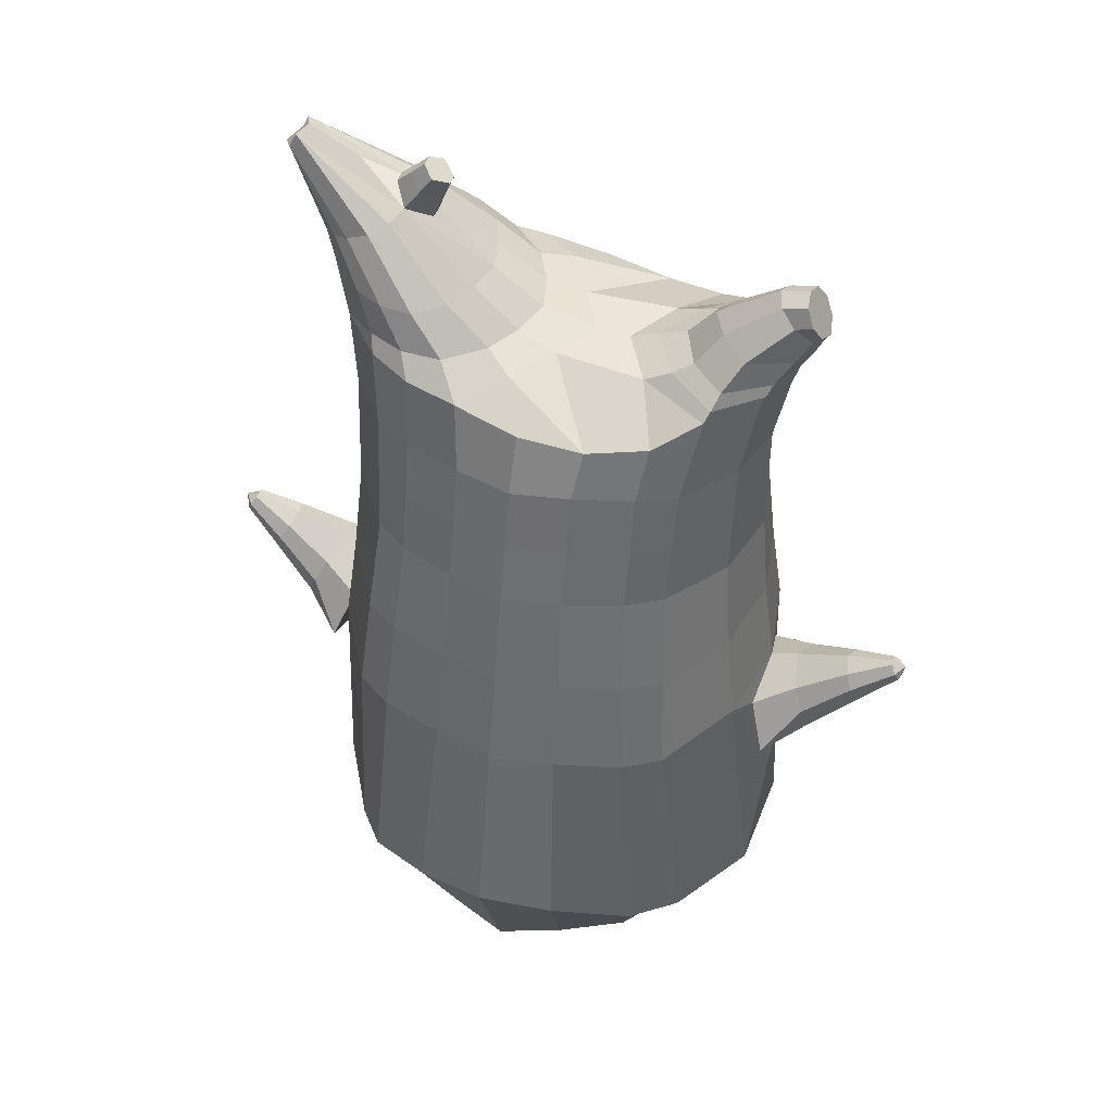
<metadata>
{"format":"obj","ext":"obj","renderer":"f3d","projection":"perspective","resolution":1024,"background":"white","views":[{"elev":47.4,"azim":-160.4,"up":"+Y"}]}
</metadata>
<code>
o korok
v 0 -0.7551 0.2213
v 0 0.6735 0.1949
v -0.2311 -0.7074 0.222
v -0.2624 0.6785 0.1479
v -0.3009 -0.7124 0.2056
v -0.3536 0.7335 0.09496
v -0.3891 -0.7425 0.161
v -0.4419 0.7235 0.002086
v -0.4275 -0.7993 0.0704
v -0.48 0.7135 -0.1
v -0.3959 -0.8583 -0.02529
v -0.4419 0.7235 -0.2021
v -0.3041 -0.9009 -0.1285
v -0.3536 0.7335 -0.295
v -0.2351 -0.9178 -0.1971
v -0.2624 0.6785 -0.3479
v -0 -0.9174 -0.3697
v -0 0.6735 -0.3949
v 0 0.5591 0.2428
v -0.2452 0.5591 0.1795
v -0.3246 0.5591 0.1424
v -0.4157 0.5591 0.03118
v -0.45 0.5591 -0.1
v -0.4157 0.5591 -0.2312
v -0.3246 0.5591 -0.3424
v -0.2452 0.5591 -0.3795
v -0 0.5591 -0.4428
v 0 0.2999 0.3
v -0.2452 0.2999 0.2303
v -0.3182 0.2999 0.1864
v -0.4157 0.2999 0.05499
v -0.45 0.2999 -0.1
v -0.4157 0.2999 -0.255
v -0.3182 0.2999 -0.3864
v -0.2452 0.2999 -0.4303
v -0 0.2999 -0.505
v 0 -0.1177 0.365
v -0.2724 -0.1061 0.2564
v -0.3536 -0.1079 0.2029
v -0.4953 -0.1189 -0.1
v -0.3536 -0.1296 -0.4659
v -0.2724 -0.1285 -0.5171
v -0 -0.1186 -0.5956
v -0.161 -0.7562 0.1689
v -0.09506 -0.816 0.0351
v -0.1654 -0.8806 -0.09087
v 0 -0.4766 0.3362
v -0.2724 -0.4845 0.2571
v -0.3536 -0.4882 0.2149
v -0.5225 -0.6382 -0.0563
v -0.3986 -0.7022 -0.4277
v -0.3147 -0.6443 -0.5399
v -0 -0.5295 -0.6805
v 0 -0.6503 0.2902
v -0.2586 -0.557 0.265
v -0.3356 -0.5466 0.2314
v -0.4487 -0.6042 0.125
v -0.4945 -0.6984 -0.002071
v -0.4668 -0.7897 -0.1421
v -0.3365 -0.8648 -0.2908
v -0.2594 -0.8853 -0.3786
v -0 -0.8762 -0.5167
v 0 -0.6043 0.3129
v -0.2656 -0.5252 0.2673
v -0.3447 -0.5172 0.2271
v -0.4604 -0.5773 0.1096
v -0.5122 -0.6721 -0.02754
v -0.4824 -0.7663 -0.1778
v -0.3447 -0.8406 -0.334
v -0.2656 -0.8549 -0.4243
v -0 -0.8373 -0.5582
v -0.2744 -0.8531 0.1721
v -0.3169 -0.8624 0.1346
v -0.335 -0.8758 0.08855
v -0.3218 -0.8902 0.04012
v -0.2838 -0.9023 -0.00277
v -0.1771 -0.8975 0.01626
v -0.1704 -0.8652 0.1381
v -0.1564 -0.8812 0.07481
v -0.2701 -0.9105 0.1247
v -0.2825 -0.915 0.1023
v -0.273 -0.9204 0.07772
v -0.2431 -0.9252 0.05606
v -0.178 -0.9185 0.09425
v -0.2952 -0.7667 0.2005
v -0.3008 -0.9036 -0.0638
v -0.3623 -0.8713 0.01025
v -0.3846 -0.8328 0.08324
v -0.166 -0.8795 -0.05268
v -0.3593 -0.7962 0.152
v -0.16 -0.7912 0.158
v -0.1221 -0.8332 0.04809
v -0.1982 -0.8599 0.1543
v -0.2452 -0.854 0.1699
v -0.2062 -0.9006 0.005504
v -0.2544 -0.9027 -0.003296
v -0.2009 -0.9108 0.1292
v -0.2285 -0.9078 0.1395
v -0.2164 -0.9313 0.1074
v -0.205 -0.9239 0.0645
v -0.2484 -0.7653 0.2027
v -0.2011 -0.7699 0.1855
v -0.2067 -0.8939 -0.07673
v -0.2541 -0.9051 -0.08077
v -0.1155 -0.7464 0.2114
v -0.1362 0.6585 0.1807
v -0.1226 0.5591 0.2162
v -0.1226 0.2999 0.2726
v -0.1362 -0.1177 0.3264
v -0.1362 -0.497 0.3028
v -0.1294 -0.6257 0.2798
v -0.1328 -0.5864 0.2944
v -0.1182 -0.9218 -0.2973
v -0.1362 0.6585 -0.3807
v -0.1226 0.5591 -0.4162
v -0.1226 0.2999 -0.4726
v -0.1362 -0.123 -0.5604
v -0.1573 -0.5596 -0.6405
v -0.1298 -0.8746 -0.4641
v -0.1328 -0.838 -0.507
v -0.5283 -0.3479 -0.1302
v -0.6328 -0.2677 -0.09496
v -0.5512 -0.1067 -0.09296
v -0.6136 -0.2327 -0.1762
v -0.5925 -0.1874 -0.1876
v -0.5927 -0.1883 0.001666
v -0.6136 -0.2328 -0.009724
v -0.7107 -0.147 -0.1403
v -0.6908 -0.1125 -0.1521
v -0.7204 -0.1638 -0.09296
v -0.6657 -0.069 -0.09296
v -0.6908 -0.1125 -0.03382
v -0.7107 -0.147 -0.04567
v -0.7874 -0.07976 -0.1119
v -0.778 -0.06355 -0.1166
v -0.7898 -0.08404 -0.09296
v -0.767 -0.0444 -0.09296
v -0.778 -0.06355 -0.06931
v -0.7874 -0.07976 -0.07404
v -0.7957 -0.05425 -0.09296
v -0.5698 -0.1417 -0.1625
v -0.6758 -0.08645 -0.1313
v -0.7675 -0.04532 -0.1053
v -0.478 -0.1795 0.005238
v -0.5705 -0.1427 -0.022
v -0.6758 -0.08645 -0.05323
v -0.7675 -0.04532 -0.07925
v -0.5035 -0.271 0.03091
v -0.1362 -0.3753 0.2885
v 0 -0.3105 0.329
v -0.4655 -0.5502 0.09848
v -0.4593 -0.1196 0.09134
v -0.5231 -0.2797 -0.2523
v -0.4846 -0.179 -0.2053
v -0.4593 -0.1196 -0.2913
v -0.5079 -0.7095 -0.2392
v 0.2311 -0.7074 0.222
v 0.2474 0.716 0.161
v 0.3009 -0.7124 0.2056
v 0.3386 0.7235 0.115
v 0.3891 -0.7425 0.161
v 0.4293 0.726 0.0194
v 0.4275 -0.7993 0.0704
v 0.4614 0.716 -0.1
v 0.3959 -0.8583 -0.02529
v 0.3041 -0.9009 -0.1285
v 0.3386 0.7235 -0.315
v 0.2351 -0.9178 -0.1971
v 0.2474 0.716 -0.361
v 0.2452 0.5591 0.1795
v 0.3246 0.5591 0.1424
v 0.4157 0.5591 0.03118
v 0.45 0.5591 -0.1
v 0.4157 0.5591 -0.2312
v 0.3246 0.5591 -0.3424
v 0.2452 0.5591 -0.3795
v 0.2452 0.2999 0.2303
v 0.3182 0.2999 0.1864
v 0.4157 0.2999 0.05499
v 0.45 0.2999 -0.1
v 0.4157 0.2999 -0.255
v 0.3182 0.2999 -0.3864
v 0.2452 0.2999 -0.4303
v 0.2724 -0.1061 0.2564
v 0.3536 -0.1079 0.2029
v 0.4953 -0.1189 -0.1
v 0.3536 -0.1296 -0.4659
v 0.2724 -0.1285 -0.5171
v 0.161 -0.7562 0.1689
v 0.09506 -0.816 0.0351
v 0.1654 -0.8806 -0.09087
v 0.2724 -0.4845 0.2571
v 0.3536 -0.4882 0.2149
v 0.5225 -0.6382 -0.0563
v 0.3986 -0.7022 -0.4277
v 0.3147 -0.6443 -0.5399
v 0.2586 -0.557 0.265
v 0.3356 -0.5466 0.2314
v 0.4487 -0.6042 0.125
v 0.4945 -0.6984 -0.002071
v 0.4668 -0.7897 -0.1421
v 0.3365 -0.8648 -0.2908
v 0.2594 -0.8853 -0.3786
v 0.2656 -0.5252 0.2673
v 0.3447 -0.5172 0.2271
v 0.4604 -0.5773 0.1096
v 0.5122 -0.6721 -0.02754
v 0.4824 -0.7663 -0.1778
v 0.3447 -0.8406 -0.334
v 0.2656 -0.8549 -0.4243
v 0.2744 -0.8531 0.1721
v 0.3169 -0.8624 0.1346
v 0.335 -0.8758 0.08855
v 0.3218 -0.8902 0.04012
v 0.2838 -0.9023 -0.00277
v 0.1771 -0.8975 0.01626
v 0.1704 -0.8652 0.1381
v 0.1564 -0.8812 0.07481
v 0.2701 -0.9105 0.1247
v 0.2825 -0.915 0.1023
v 0.273 -0.9204 0.07772
v 0.2431 -0.9252 0.05606
v 0.178 -0.9185 0.09425
v 0.2952 -0.7667 0.2005
v 0.3008 -0.9036 -0.0638
v 0.3623 -0.8713 0.01024
v 0.3846 -0.8328 0.08324
v 0.166 -0.8795 -0.05268
v 0.3593 -0.7962 0.152
v 0.16 -0.7912 0.158
v 0.1221 -0.8332 0.04809
v 0.1982 -0.8599 0.1543
v 0.2452 -0.854 0.1699
v 0.2062 -0.9006 0.005504
v 0.2544 -0.9027 -0.003296
v 0.2009 -0.9108 0.1292
v 0.2285 -0.9078 0.1395
v 0.2164 -0.9313 0.1074
v 0.205 -0.9239 0.0645
v 0.2484 -0.7653 0.2027
v 0.2011 -0.7699 0.1855
v 0.2067 -0.8939 -0.07673
v 0.2541 -0.9051 -0.08077
v 0.1155 -0.7464 0.2114
v 0.1362 0.7035 0.1807
v 0.1226 0.5591 0.2162
v 0.1226 0.2999 0.2726
v 0.1362 -0.1177 0.3264
v 0.1362 -0.497 0.3028
v 0.1294 -0.6257 0.2798
v 0.1328 -0.5864 0.2944
v 0.1182 -0.9218 -0.2973
v 0.1362 0.7035 -0.3807
v 0.1226 0.5591 -0.4162
v 0.1226 0.2999 -0.4726
v 0.1362 -0.123 -0.5604
v 0.1573 -0.5596 -0.6405
v 0.1298 -0.8746 -0.4641
v 0.1328 -0.838 -0.507
v 0.5283 -0.3479 -0.1302
v 0.6328 -0.2677 -0.09496
v 0.5512 -0.1067 -0.09296
v 0.6136 -0.2327 -0.1762
v 0.5925 -0.1874 -0.1876
v 0.5927 -0.1883 0.001666
v 0.6136 -0.2328 -0.009724
v 0.7107 -0.147 -0.1403
v 0.6908 -0.1125 -0.1521
v 0.7204 -0.1638 -0.09296
v 0.6657 -0.069 -0.09296
v 0.6908 -0.1125 -0.03382
v 0.7107 -0.147 -0.04567
v 0.7874 -0.07976 -0.1119
v 0.778 -0.06355 -0.1166
v 0.7898 -0.08404 -0.09296
v 0.767 -0.0444 -0.09296
v 0.778 -0.06355 -0.06931
v 0.7874 -0.07976 -0.07405
v 0.7957 -0.05425 -0.09296
v 0.5698 -0.1417 -0.1625
v 0.6758 -0.08645 -0.1313
v 0.7675 -0.04532 -0.1053
v 0.478 -0.1795 0.005238
v 0.5705 -0.1427 -0.022
v 0.6758 -0.08645 -0.05323
v 0.7675 -0.04532 -0.07925
v 0.5035 -0.271 0.03091
v 0.1362 -0.3753 0.2885
v 0.4655 -0.5502 0.09848
v 0.4593 -0.1196 0.09134
v 0.5231 -0.2797 -0.2523
v 0.4846 -0.179 -0.2053
v 0.4593 -0.1196 -0.2913
v 0.5079 -0.7095 -0.2392
v -0.2036 0.7335 -0.2131
v -0.1386 0.7335 -0.1
v -0.2036 0.7335 0.01314
v 0.05122 0.7335 0.09699
v -0.01378 0.7335 -0.001507
v -0.06378 0.7335 -0.1
v -0.01378 0.7335 -0.1985
v 0.05122 0.7335 -0.297
v -0.4619 0.7735 -0.01632
v -0.3736 0.7835 0.0531
v -0.495 0.7635 -0.1
v -0.4619 0.7735 -0.1837
v -0.3736 0.7835 -0.2531
v -0.2986 0.7835 -0.01345
v -0.2986 0.7835 -0.1865
v -0.2586 0.7835 -0.1
v -0.4932 0.8205 -0.04049
v -0.4067 0.8357 0.009969
v -0.5236 0.8151 -0.1
v -0.4932 0.8205 -0.1595
v -0.4067 0.8357 -0.21
v -0.3469 0.8463 -0.04501
v -0.3469 0.8463 -0.155
v -0.315 0.8519 -0.1
v 0.3861 0.8335 0.06292
v 0.3277 0.8335 0.08789
v 0.4642 0.8335 -0.01183
v 0.4916 0.8335 -0.1
v 0.4642 0.8335 -0.1882
v 0.3861 0.8335 -0.2629
v 0.3277 0.8335 -0.2879
v 0.2591 0.8335 -0.2915
v 0.2591 0.8335 0.09147
v 0.2015 0.8335 -0.2418
v 0.2015 0.8335 0.04183
v 0.1727 0.8335 -0.02908
v 0.1547 0.8335 -0.1
v 0.1727 0.8335 -0.1709
v 0.4556 0.9099 0.001823
v 0.4225 0.9253 0.01743
v 0.4898 0.8893 -0.03387
v 0.5153 0.882 -0.1
v 0.4898 0.8893 -0.1661
v 0.4556 0.9099 -0.2018
v 0.4225 0.9253 -0.2174
v 0.3751 0.9474 -0.2197
v 0.3751 0.9474 0.01967
v 0.3425 0.9626 -0.1886
v 0.3425 0.9626 -0.01136
v 0.5729 1.054 -0.06689
v 0.5949 1.04 -0.1
v 0.5729 1.054 -0.1331
v 0.5572 1.085 -0.06935
v 0.5409 1.094 -0.1
v 0.5572 1.085 -0.1306
v -0.3636 0.7585 -0.2836
v -0.2586 0.7585 -0.2018
v -0.2586 0.7585 0.001824
v -0.3636 0.7585 0.08365
v -0.4519 0.7485 -0.004787
v -0.488 0.7385 -0.1
v -0.1986 0.7585 -0.1
v -0.4519 0.7485 -0.1952
v 0.1102 0.7585 0.05495
v 0.07219 0.7585 -0.01579
v 0.3477 0.7585 0.09346
v 0.1872 0.7585 -0.3208
v 0.2716 0.7585 -0.3231
v 0.04844 0.7585 -0.1
v 0.07219 0.7585 -0.1842
v 0.3477 0.7585 -0.2935
v 0.4293 0.726 -0.2194
v 0.1102 0.7585 -0.2549
v 0.2716 0.7585 0.1231
v 0.1872 0.7585 0.1208
v -0.5217 0.8634 -0.0631
v -0.4866 0.8985 -0.04825
v -0.5379 0.8472 -0.1
v -0.5217 0.8634 -0.1369
v -0.4866 0.8985 -0.1517
v -0.4534 0.9317 -0.06436
v -0.4534 0.9317 -0.1356
v -0.4413 0.9438 -0.1
v -0.5398 0.8776 -0.0631
v -0.5223 0.9127 -0.04825
v -0.5479 0.8614 -0.1
v -0.5398 0.8776 -0.1369
v -0.5223 0.9127 -0.1517
v -0.5057 0.9459 -0.06436
v -0.5057 0.9459 -0.1356
v -0.4996 0.958 -0.1
v 0.3261 0.9703 -0.1443
v 0.2685 1.052 -0.06458
v 0.2685 1.052 -0.1354
v 0.3515 1.013 -0.1141
v 0.3515 1.013 -0.08592
v 0.291 1.068 -0.08724
v 0.291 1.068 -0.1128
v 0.2389 1.032 -0.1113
v 0.2389 1.032 -0.08871
v 0.4349 1.04 -0.1
v 0.2769 0.9396 -0.08781
v 0.2769 0.9396 -0.1122
v 0.3261 0.9702 -0.05575
v 0.297 1.012 -0.1398
v 0.321 1.04 -0.08649
v 0.321 1.04 -0.1135
v 0.2969 1.012 -0.06016
v 0.2582 0.9867 -0.1118
v 0.2582 0.9867 -0.08816
v 0 0.09112 0.3325
v -0.2588 0.09535 0.2401
v -0.3359 0.09453 0.1914
v -0.468 0.08864 -0.1
v -0.3359 0.08473 -0.4294
v -0.2588 0.08548 -0.4763
v -0 0.09063 -0.5505
v -0.1294 0.09112 0.2995
v -0.1294 0.08835 -0.5177
v -0.4346 0.08901 0.07316
v -0.4347 0.08905 -0.2732
v 0.2588 0.09535 0.2401
v 0.3359 0.09453 0.1914
v 0.468 0.08864 -0.1
v 0.3359 0.08473 -0.4294
v 0.2588 0.08548 -0.4763
v 0.1294 0.09112 0.2995
v 0.1294 0.08835 -0.5177
v 0.4346 0.08901 0.07316
v 0.4347 0.08905 -0.2732
v 0 0.4295 0.2714
v -0.2452 0.4295 0.2049
v -0.3214 0.4295 0.1644
v -0.4157 0.4295 0.04308
v -0.45 0.4295 -0.1
v -0.4157 0.4295 -0.2431
v -0.3214 0.4295 -0.3644
v -0.2452 0.4295 -0.4049
v -0 0.4295 -0.4739
v -0.1226 0.4295 0.2444
v -0.1226 0.4295 -0.4444
v 0.2452 0.4295 0.2049
v 0.3214 0.4295 0.1644
v 0.4157 0.4295 0.04308
v 0.45 0.4295 -0.1
v 0.4157 0.4295 -0.2431
v 0.3214 0.4295 -0.3644
v 0.2452 0.4295 -0.4049
v 0.1226 0.4295 0.2444
v 0.1226 0.4295 -0.4444
f 107 106 4 20
f 20 4 6 21
f 21 6 8 22
f 22 8 10 23
f 23 10 12 24
f 24 12 14 25
f 25 14 16 26
f 115 114 18 27
f 435 115 27 433
f 431 25 26 432
f 430 24 25 431
f 429 23 24 430
f 428 22 23 429
f 427 21 22 428
f 426 20 21 427
f 434 107 20 426
f 412 108 29 406
f 406 29 30 407
f 407 30 31 414
f 414 31 32 408
f 408 32 33 415
f 415 33 34 409
f 409 34 35 410
f 413 116 36 411
f 118 117 43 53
f 51 41 42 52
f 156 155 41 51
f 40 144 152
f 48 38 39 49
f 110 149 48
f 76 96 83
f 112 110 48 64
f 64 48 49 65
f 65 49 151 66
f 66 151 50 67
f 67 50 156 68
f 68 156 51 69
f 69 51 52 70
f 120 118 53 71
f 113 119 62 17
f 13 60 61 15
f 11 59 60 13
f 9 58 59 11
f 7 57 58 9
f 5 56 57 7
f 3 55 56 5
f 105 111 55 3
f 119 120 71 62
f 60 69 70 61
f 59 68 69 60
f 58 67 68 59
f 57 66 67 58
f 56 65 66 57
f 55 64 65 56
f 111 112 64 55
f 72 73 80 98
f 95 77 100
f 88 87 75 74
f 85 90 73 72
f 78 93 97
f 92 91 78 79
f 87 86 76 75
f 89 92 79 77
f 90 88 74 73
f 100 84 99
f 94 72 98
f 73 74 81 80
f 103 89 77 95
f 74 75 82 81
f 101 85 72 94
f 75 76 83 82
f 79 78 97 84
f 86 104 96 76
f 77 79 84 100
f 91 102 93 78
f 3 5 85 101
f 98 80 99
f 80 81 99
f 81 82 99
f 82 83 99
f 84 97 99
f 17 1 105 3 44 45 46 15 113
f 7 9 88 90
f 46 45 92 89
f 11 13 86 87
f 45 44 91 92
f 13 15 104 86
f 5 7 90 85
f 9 11 87 88
f 15 46 89 103
f 44 3 102 91
f 97 98 99
f 83 100 99
f 101 102 3
f 103 104 15
f 103 95 96 104
f 83 96 95 100
f 94 98 97 93
f 93 102 101 94
f 54 63 112 111
f 1 54 111 105
f 63 47 110 112
f 47 150 149 110
f 405 28 108 412
f 425 19 107 434
f 19 2 106 107
f 61 70 120 119
f 15 61 119 113
f 70 52 118 120
f 52 42 117 118
f 410 35 116 413
f 432 26 115 435
f 26 16 114 115
f 154 153 125 141
f 121 148 127 122
f 144 40 123 145
f 124 125 153
f 126 127 148
f 122 127 133 130
f 146 131 137 147
f 141 125 129 142
f 125 124 128 129
f 145 123 131 146
f 127 126 132 133
f 124 122 130 128
f 137 143 135 140
f 133 132 138 139
f 128 130 136 134
f 130 133 139 136
f 142 129 135 143
f 129 128 134 135
f 135 134 140
f 138 147 137 140
f 139 138 140
f 134 136 140
f 136 139 140
f 131 142 143 137
f 123 141 142 131
f 40 154 141 123
f 126 145 146 132
f 132 146 147 138
f 151 121 50
f 40 155 154
f 153 121 122 124
f 148 144 145 126
f 48 149 109 38
f 149 150 37 109
f 151 152 144 148 121
f 49 39 152 151
f 121 153 154 155 156
f 50 121 156
f 246 170 158 245
f 170 171 160 158
f 171 172 162 160
f 172 173 164 162
f 173 174 366 164
f 174 175 167 366
f 175 176 169 167
f 254 27 18 253
f 444 433 27 254
f 441 442 176 175
f 440 441 175 174
f 439 440 174 173
f 438 439 173 172
f 437 438 172 171
f 436 437 171 170
f 443 436 170 246
f 421 416 177 247
f 416 417 178 177
f 417 423 179 178
f 423 418 180 179
f 418 424 181 180
f 424 419 182 181
f 419 420 183 182
f 422 411 36 255
f 257 53 43 256
f 195 196 188 187
f 294 195 187 293
f 186 290 283
f 192 193 185 184
f 249 192 288
f 215 222 235
f 251 204 192 249
f 204 205 193 192
f 205 206 289 193
f 206 207 194 289
f 207 208 294 194
f 208 209 195 294
f 209 210 196 195
f 259 71 53 257
f 252 17 62 258
f 166 168 203 202
f 165 166 202 201
f 163 165 201 200
f 161 163 200 199
f 159 161 199 198
f 157 159 198 197
f 244 157 197 250
f 258 62 71 259
f 202 203 210 209
f 201 202 209 208
f 200 201 208 207
f 199 200 207 206
f 198 199 206 205
f 197 198 205 204
f 250 197 204 251
f 211 237 219 212
f 234 239 216
f 227 213 214 226
f 224 211 212 229
f 217 236 232
f 231 218 217 230
f 226 214 215 225
f 228 216 218 231
f 229 212 213 227
f 239 238 223
f 233 237 211
f 212 219 220 213
f 242 234 216 228
f 213 220 221 214
f 240 233 211 224
f 214 221 222 215
f 218 223 236 217
f 225 215 235 243
f 216 239 223 218
f 230 217 232 241
f 157 240 224 159
f 237 238 219
f 219 238 220
f 220 238 221
f 221 238 222
f 223 238 236
f 17 252 168 191 190 189 157 244 1
f 161 229 227 163
f 191 228 231 190
f 165 226 225 166
f 190 231 230 189
f 166 225 243 168
f 159 224 229 161
f 163 227 226 165
f 168 242 228 191
f 189 230 241 157
f 236 238 237
f 222 238 239
f 240 157 241
f 242 168 243
f 242 243 235 234
f 222 239 234 235
f 233 232 236 237
f 232 233 240 241
f 54 250 251 63
f 1 244 250 54
f 63 251 249 47
f 47 249 288 150
f 405 421 247 28
f 425 443 246 19
f 19 246 245 2
f 203 258 259 210
f 168 252 258 203
f 210 259 257 196
f 196 257 256 188
f 420 422 255 183
f 442 444 254 176
f 176 254 253 169
f 292 280 264 291
f 260 261 266 287
f 283 284 262 186
f 263 291 264
f 265 287 266
f 261 269 272 266
f 285 286 276 270
f 280 281 268 264
f 264 268 267 263
f 284 285 270 262
f 266 272 271 265
f 263 267 269 261
f 276 279 274 282
f 272 278 277 271
f 267 273 275 269
f 269 275 278 272
f 281 282 274 268
f 268 274 273 267
f 274 279 273
f 277 279 276 286
f 278 279 277
f 273 279 275
f 275 279 278
f 270 276 282 281
f 262 270 281 280
f 186 262 280 292
f 265 271 285 284
f 271 277 286 285
f 289 194 260
f 186 292 293
f 291 263 261 260
f 287 265 284 283
f 192 184 248 288
f 288 248 37 150
f 289 260 287 283 290
f 193 289 290 185
f 260 294 293 292 291
f 194 294 260
f 302 18 114
f 351 350 307 309
f 359 358 329 330
f 308 310 318 316
f 353 352 308 304
f 355 354 303 305
f 356 351 309 310
f 357 355 305 306
f 354 353 304 303
f 352 356 310 308
f 350 357 306 307
f 314 313 372 373
f 309 307 315 317
f 307 306 314 315
f 305 303 311 313
f 310 309 317 318
f 304 308 316 312
f 306 305 313 314
f 303 304 312 311
f 328 332 386 342
f 360 162 321 319
f 362 361 326 325
f 363 359 330 331
f 364 363 331 332
f 366 365 324 323
f 361 367 328 326
f 367 364 332 328
f 369 368 320 327
f 162 164 322 321
f 368 360 319 320
f 365 362 325 324
f 358 369 327 329
f 164 366 323 322
f 398 343 347
f 325 326 340 339
f 327 320 334 341
f 320 319 333 334
f 326 328 342 340
f 319 321 335 333
f 329 327 341 343
f 321 322 336 335
f 330 329 343 398
f 322 323 337 336
f 323 324 338 337
f 391 392 388 393 394 387
f 324 325 339 338
f 336 337 346 345
f 404 402 387 394
f 337 338 346
f 338 339 346
f 342 386 349
f 339 340 349 346
f 341 334 344 347
f 334 333 344
f 340 342 349
f 333 335 344
f 343 341 347
f 335 336 345 344
f 14 12 357 350
f 297 296 356 352
f 8 6 353 354
f 12 10 355 357
f 296 295 351 356
f 10 8 354 355
f 6 297 352 353
f 295 14 350 351
f 298 245 369 358
f 167 169 362 365
f 158 160 360 368
f 245 158 368 369
f 302 301 364 367
f 253 302 367 361
f 366 167 365
f 301 300 363 364
f 300 299 359 363
f 169 253 361 362
f 160 162 360
f 299 298 358 359
f 376 374 382 384
f 311 312 371 370
f 316 318 377 375
f 317 315 374 376
f 315 314 373 374
f 313 311 370 372
f 318 317 376 377
f 312 316 375 371
f 374 373 381 382
f 372 370 378 380
f 377 376 384 385
f 371 375 383 379
f 373 372 380 381
f 370 371 379 378
f 375 377 385 383
f 379 383 385 384 382 381 380 378
f 401 399 388 392
f 400 390 389 401
f 402 400 391 387
f 403 397 396 404
f 399 403 393 388
f 386 395 348 349
f 398 347 348 395
f 332 331 386
f 389 390 398 395 386
f 396 397 386 331 398
f 331 330 398
f 386 397 403 399
f 393 403 404 394
f 398 390 400 402
f 391 400 401 392
f 389 386 399 401
f 396 398 402 404
f 2 245 298
f 2 298 106
f 298 299 106
f 4 106 297
f 297 6 4
f 296 297 299
f 296 299 300
f 106 299 297
f 296 300 301
f 16 14 295
f 295 296 301
f 302 253 18
f 295 301 114
f 301 302 114
f 114 16 295
f 344 345 346 349 348 347
f 188 256 422 420
f 37 248 421 405
f 256 43 411 422
f 187 188 420 419
f 293 187 419 424
f 186 293 424 418
f 290 186 418 423
f 185 290 423 417
f 184 185 417 416
f 248 184 416 421
f 42 410 413 117
f 37 405 412 109
f 117 413 411 43
f 41 409 410 42
f 155 415 409 41
f 40 408 415 155
f 152 414 408 40
f 39 407 414 152
f 38 406 407 39
f 109 412 406 38
f 183 255 444 442
f 28 247 443 425
f 247 177 436 443
f 177 178 437 436
f 178 179 438 437
f 179 180 439 438
f 180 181 440 439
f 181 182 441 440
f 182 183 442 441
f 255 36 433 444
f 35 432 435 116
f 28 425 434 108
f 108 434 426 29
f 29 426 427 30
f 30 427 428 31
f 31 428 429 32
f 32 429 430 33
f 33 430 431 34
f 34 431 432 35
f 116 435 433 36

</code>
